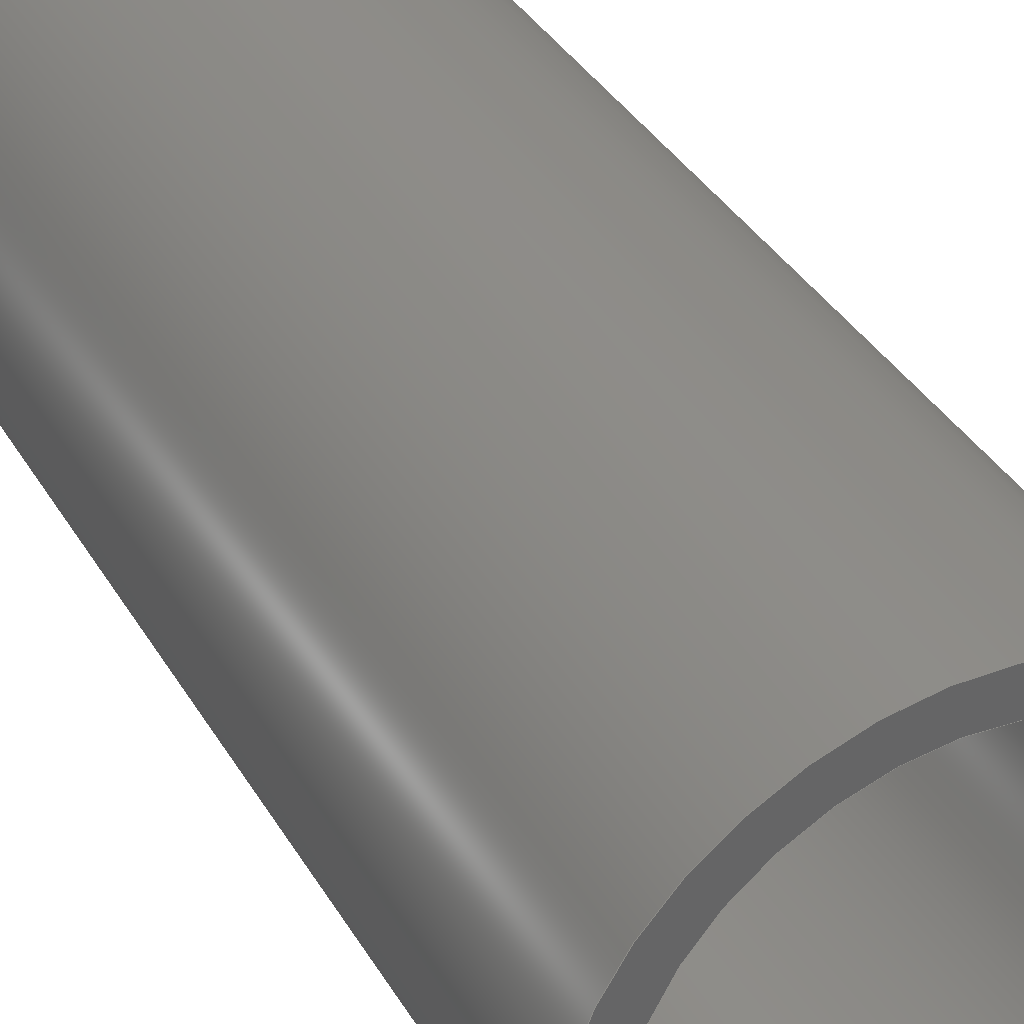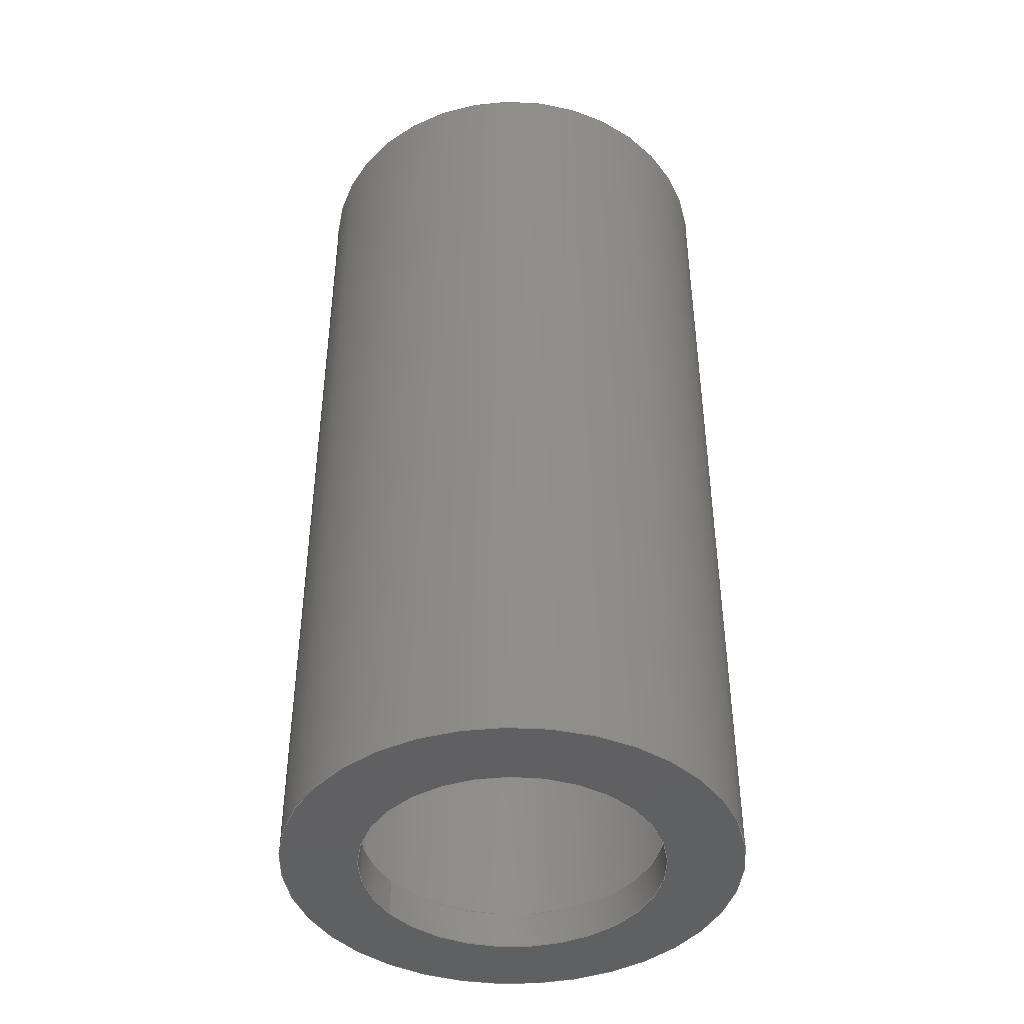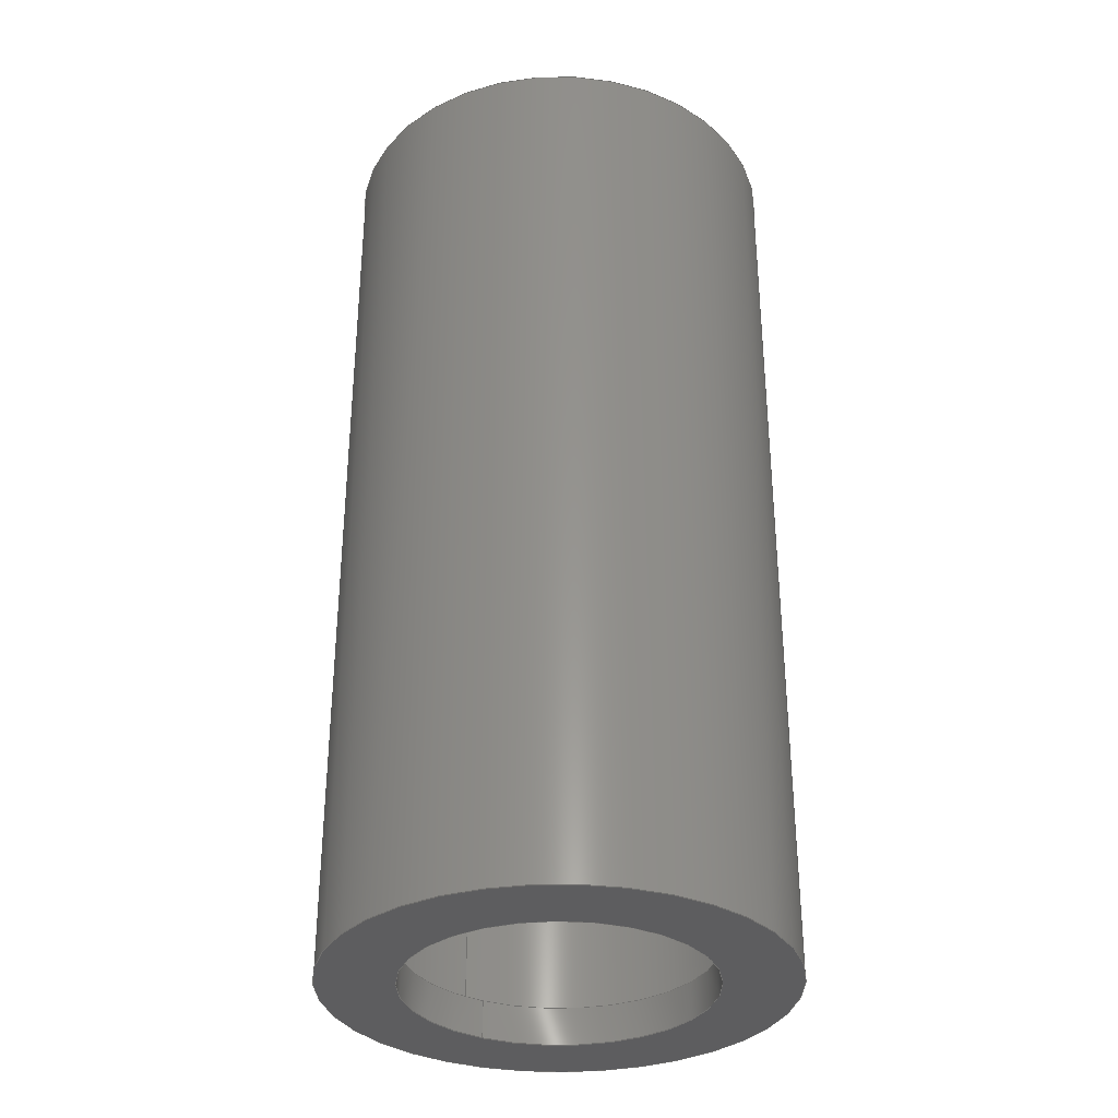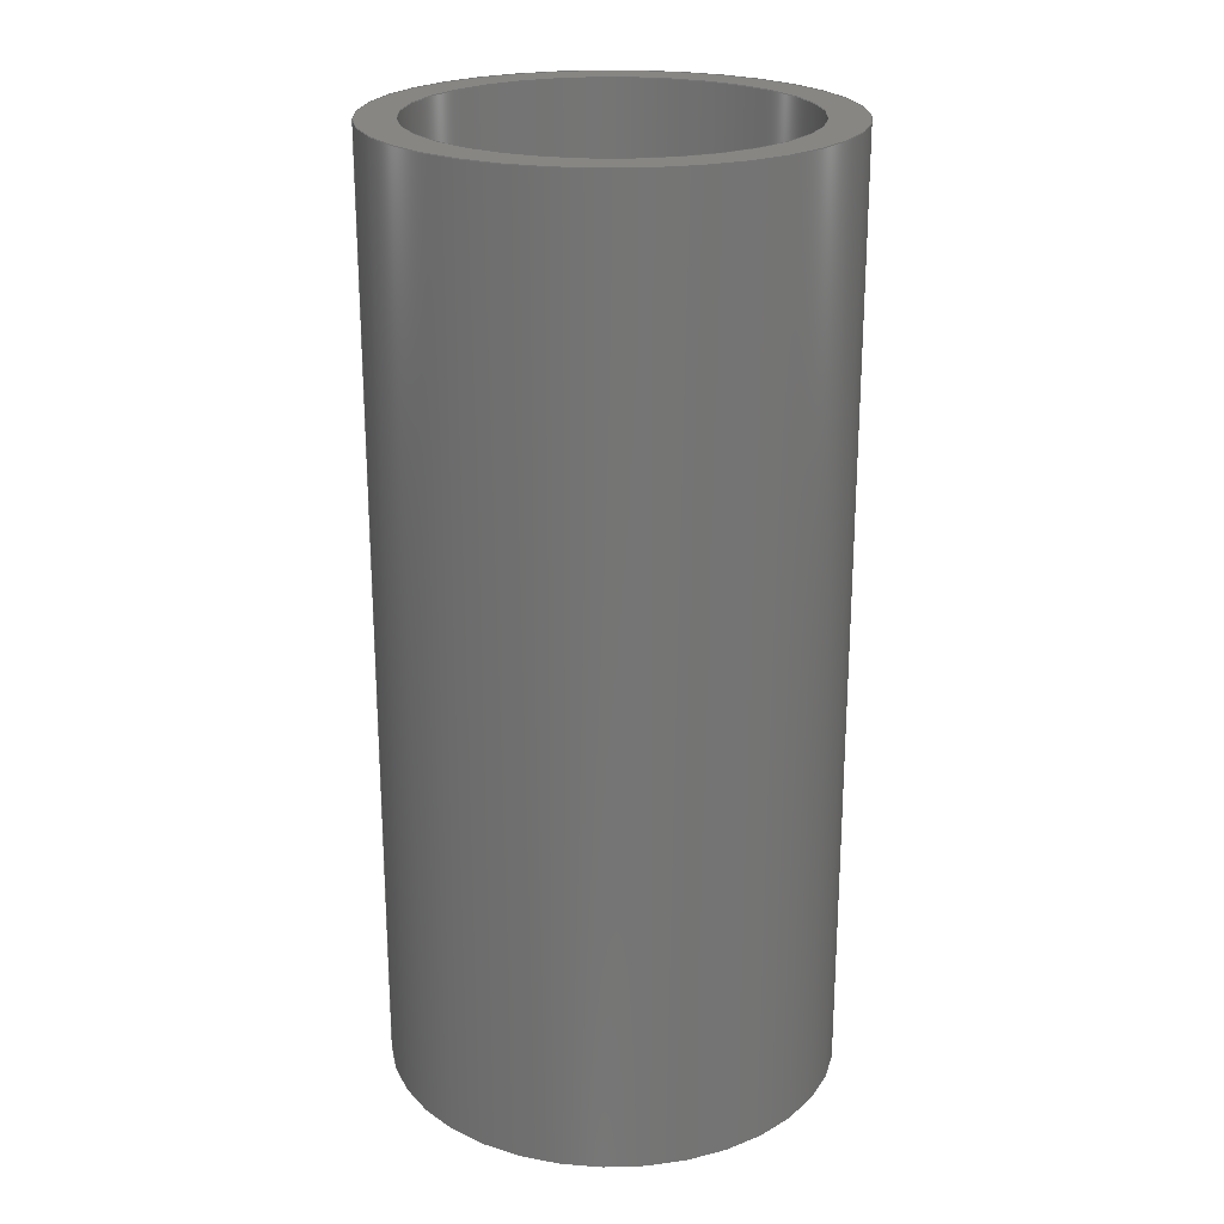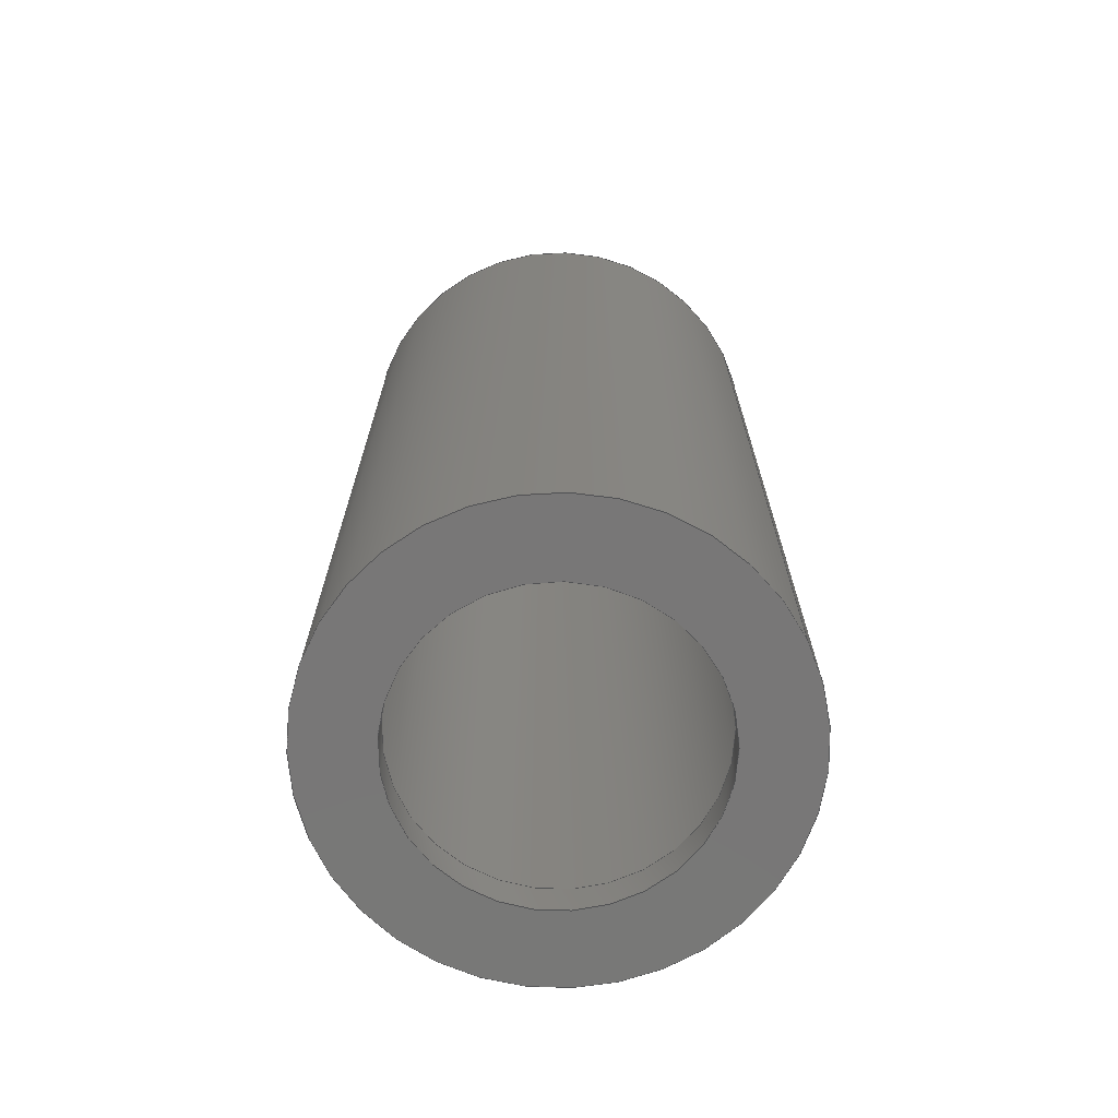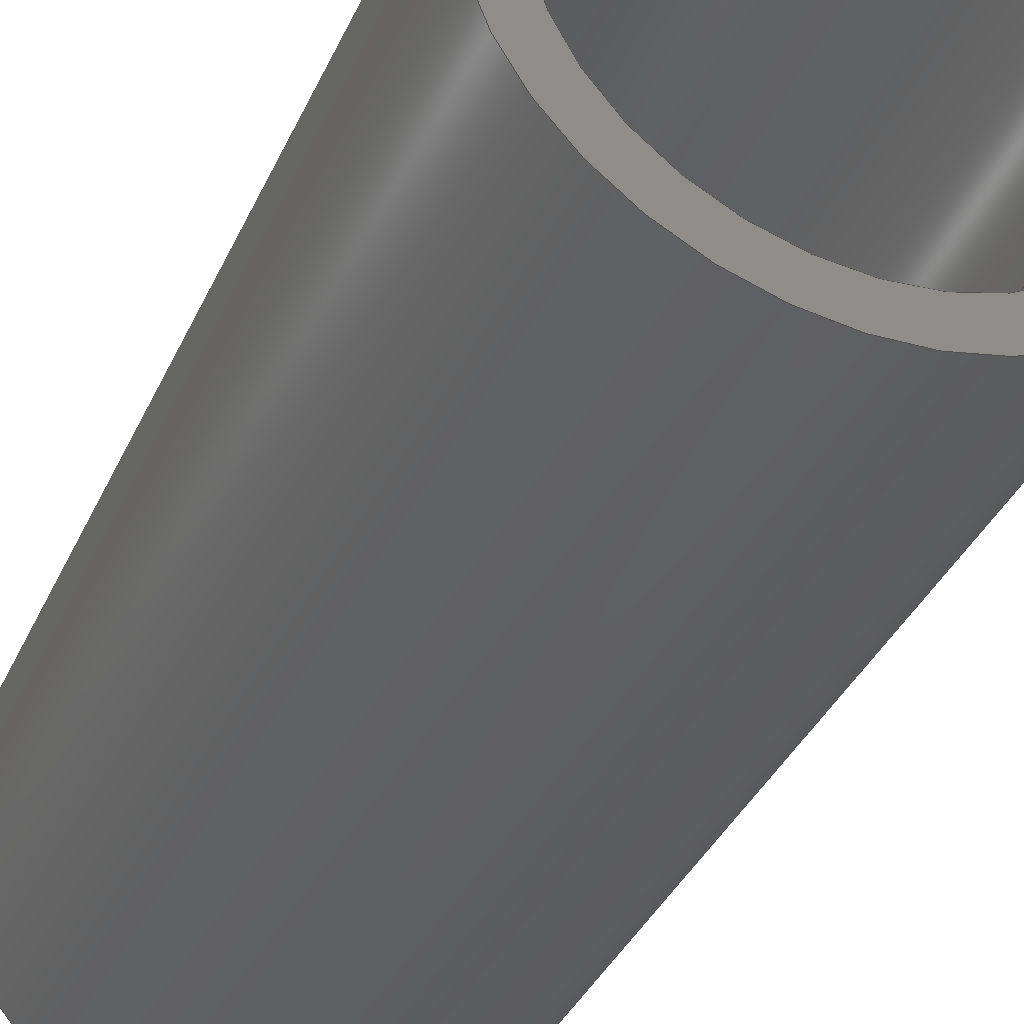
<metadata>
{"format":"step","ext":"step","renderer":"f3d","projection":"perspective","resolution":1024,"background":"white","views":[{"elev":38.3,"azim":152.1,"up":"+Z"},{"elev":-42.9,"azim":35.0,"up":"+Y"},{"elev":-33.2,"azim":60.1,"up":"+Y"},{"elev":22.7,"azim":-5.5,"up":"+Y"},{"elev":-70.2,"azim":-153.8,"up":"+Y"},{"elev":-37.1,"azim":157.7,"up":"+Z"}]}
</metadata>
<code>
ISO-10303-21;
DATA;
#1=MECHANICAL_DESIGN_GEOMETRIC_PRESENTATION_REPRESENTATION('',(#4),#161);
#2=SHAPE_REPRESENTATION_RELATIONSHIP('SRR','None',#168,#3);
#3=ADVANCED_BREP_SHAPE_REPRESENTATION('',(#5),#160);
#4=STYLED_ITEM('',(#178),#5);
#5=MANIFOLD_SOLID_BREP('Body1',#81);
#6=FACE_BOUND('',#20,.T.);
#7=FACE_BOUND('',#24,.T.);
#8=FACE_BOUND('',#26,.T.);
#9=PLANE('',#98);
#10=PLANE('',#105);
#11=PLANE('',#106);
#12=FACE_OUTER_BOUND('',#18,.T.);
#13=FACE_OUTER_BOUND('',#19,.T.);
#14=FACE_OUTER_BOUND('',#21,.T.);
#15=FACE_OUTER_BOUND('',#22,.T.);
#16=FACE_OUTER_BOUND('',#23,.T.);
#17=FACE_OUTER_BOUND('',#25,.T.);
#18=EDGE_LOOP('',(#54,#55,#56,#57));
#19=EDGE_LOOP('',(#58));
#20=EDGE_LOOP('',(#59));
#21=EDGE_LOOP('',(#60,#61,#62,#63));
#22=EDGE_LOOP('',(#64,#65,#66,#67));
#23=EDGE_LOOP('',(#68));
#24=EDGE_LOOP('',(#69));
#25=EDGE_LOOP('',(#70));
#26=EDGE_LOOP('',(#71));
#27=LINE('',#141,#30);
#28=LINE('',#149,#31);
#29=LINE('',#154,#32);
#30=VECTOR('',#113,0.8);
#31=VECTOR('',#124,1);
#32=VECTOR('',#129,1.2);
#33=CIRCLE('',#96,0.8);
#34=CIRCLE('',#97,0.8);
#35=CIRCLE('',#99,1);
#36=CIRCLE('',#101,1);
#37=CIRCLE('',#103,1.2);
#38=CIRCLE('',#104,1.2);
#39=VERTEX_POINT('',#138);
#40=VERTEX_POINT('',#140);
#41=VERTEX_POINT('',#144);
#42=VERTEX_POINT('',#147);
#43=VERTEX_POINT('',#151);
#44=VERTEX_POINT('',#153);
#45=EDGE_CURVE('',#39,#39,#33,.T.);
#46=EDGE_CURVE('',#39,#40,#27,.T.);
#47=EDGE_CURVE('',#40,#40,#34,.T.);
#48=EDGE_CURVE('',#41,#41,#35,.T.);
#49=EDGE_CURVE('',#42,#42,#36,.T.);
#50=EDGE_CURVE('',#42,#41,#28,.T.);
#51=EDGE_CURVE('',#43,#43,#37,.T.);
#52=EDGE_CURVE('',#43,#44,#29,.T.);
#53=EDGE_CURVE('',#44,#44,#38,.T.);
#54=ORIENTED_EDGE('',*,*,#45,.F.);
#55=ORIENTED_EDGE('',*,*,#46,.T.);
#56=ORIENTED_EDGE('',*,*,#47,.F.);
#57=ORIENTED_EDGE('',*,*,#46,.F.);
#58=ORIENTED_EDGE('',*,*,#48,.F.);
#59=ORIENTED_EDGE('',*,*,#45,.T.);
#60=ORIENTED_EDGE('',*,*,#49,.F.);
#61=ORIENTED_EDGE('',*,*,#50,.T.);
#62=ORIENTED_EDGE('',*,*,#48,.T.);
#63=ORIENTED_EDGE('',*,*,#50,.F.);
#64=ORIENTED_EDGE('',*,*,#51,.F.);
#65=ORIENTED_EDGE('',*,*,#52,.T.);
#66=ORIENTED_EDGE('',*,*,#53,.T.);
#67=ORIENTED_EDGE('',*,*,#52,.F.);
#68=ORIENTED_EDGE('',*,*,#51,.T.);
#69=ORIENTED_EDGE('',*,*,#49,.T.);
#70=ORIENTED_EDGE('',*,*,#53,.F.);
#71=ORIENTED_EDGE('',*,*,#47,.T.);
#72=CYLINDRICAL_SURFACE('',#95,0.8);
#73=CYLINDRICAL_SURFACE('',#100,1);
#74=CYLINDRICAL_SURFACE('',#102,1.2);
#75=ADVANCED_FACE('',(#12),#72,.F.);
#76=ADVANCED_FACE('',(#13,#6),#9,.F.);
#77=ADVANCED_FACE('',(#14),#73,.F.);
#78=ADVANCED_FACE('',(#15),#74,.T.);
#79=ADVANCED_FACE('',(#16,#7),#10,.T.);
#80=ADVANCED_FACE('',(#17,#8),#11,.F.);
#81=CLOSED_SHELL('',(#75,#76,#77,#78,#79,#80));
#82=DERIVED_UNIT_ELEMENT(#84,1);
#83=DERIVED_UNIT_ELEMENT(#163,3);
#84=(
MASS_UNIT()
NAMED_UNIT(*)
SI_UNIT(.KILO.,.GRAM.)
);
#85=DERIVED_UNIT((#82,#83));
#86=MEASURE_REPRESENTATION_ITEM('density measure',
POSITIVE_RATIO_MEASURE(7850),#85);
#87=PROPERTY_DEFINITION_REPRESENTATION(#92,#89);
#88=PROPERTY_DEFINITION_REPRESENTATION(#93,#90);
#89=REPRESENTATION('material name',(#91),#160);
#90=REPRESENTATION('density',(#86),#160);
#91=DESCRIPTIVE_REPRESENTATION_ITEM('Steel','Steel');
#92=PROPERTY_DEFINITION('material property','material name',#170);
#93=PROPERTY_DEFINITION('material property','density of part',#170);
#94=AXIS2_PLACEMENT_3D('placement',#136,#107,#108);
#95=AXIS2_PLACEMENT_3D('',#137,#109,#110);
#96=AXIS2_PLACEMENT_3D('',#139,#111,#112);
#97=AXIS2_PLACEMENT_3D('',#142,#114,#115);
#98=AXIS2_PLACEMENT_3D('',#143,#116,#117);
#99=AXIS2_PLACEMENT_3D('',#145,#118,#119);
#100=AXIS2_PLACEMENT_3D('',#146,#120,#121);
#101=AXIS2_PLACEMENT_3D('',#148,#122,#123);
#102=AXIS2_PLACEMENT_3D('',#150,#125,#126);
#103=AXIS2_PLACEMENT_3D('',#152,#127,#128);
#104=AXIS2_PLACEMENT_3D('',#155,#130,#131);
#105=AXIS2_PLACEMENT_3D('',#156,#132,#133);
#106=AXIS2_PLACEMENT_3D('',#157,#134,#135);
#107=DIRECTION('axis',(0,0,1));
#108=DIRECTION('refdir',(1,0,0));
#109=DIRECTION('center_axis',(0,1,0));
#110=DIRECTION('ref_axis',(1,0,0));
#111=DIRECTION('center_axis',(0,-1,0));
#112=DIRECTION('ref_axis',(1,0,0));
#113=DIRECTION('',(0,-1,0));
#114=DIRECTION('center_axis',(0,1,0));
#115=DIRECTION('ref_axis',(1,0,0));
#116=DIRECTION('center_axis',(0,-1,0));
#117=DIRECTION('ref_axis',(1,0,0));
#118=DIRECTION('center_axis',(0,-1,0));
#119=DIRECTION('ref_axis',(1,0,0));
#120=DIRECTION('center_axis',(0,1,0));
#121=DIRECTION('ref_axis',(1,0,0));
#122=DIRECTION('center_axis',(0,-1,0));
#123=DIRECTION('ref_axis',(1,0,0));
#124=DIRECTION('',(0,-1,0));
#125=DIRECTION('center_axis',(0,1,0));
#126=DIRECTION('ref_axis',(1,0,0));
#127=DIRECTION('center_axis',(0,1,0));
#128=DIRECTION('ref_axis',(1,0,0));
#129=DIRECTION('',(0,-1,0));
#130=DIRECTION('center_axis',(0,1,0));
#131=DIRECTION('ref_axis',(1,0,0));
#132=DIRECTION('center_axis',(0,1,0));
#133=DIRECTION('ref_axis',(1,0,0));
#134=DIRECTION('center_axis',(0,1,0));
#135=DIRECTION('ref_axis',(1,0,0));
#136=CARTESIAN_POINT('',(0,0,0));
#137=CARTESIAN_POINT('Origin',(0,0,0));
#138=CARTESIAN_POINT('',(-0.8,0.2,-9.797e-17));
#139=CARTESIAN_POINT('Origin',(0,0.2,0));
#140=CARTESIAN_POINT('',(-0.8,0,-9.797e-17));
#141=CARTESIAN_POINT('',(-0.8,0,9.797e-17));
#142=CARTESIAN_POINT('Origin',(0,0,0));
#143=CARTESIAN_POINT('Origin',(0,0.2,0));
#144=CARTESIAN_POINT('',(-1,0.2,-1.225e-16));
#145=CARTESIAN_POINT('Origin',(0,0.2,0));
#146=CARTESIAN_POINT('Origin',(0,0,0));
#147=CARTESIAN_POINT('',(-1,5,1.225e-16));
#148=CARTESIAN_POINT('Origin',(0,5,0));
#149=CARTESIAN_POINT('',(-1,0,1.225e-16));
#150=CARTESIAN_POINT('Origin',(0,0,0));
#151=CARTESIAN_POINT('',(-1.2,5,1.47e-16));
#152=CARTESIAN_POINT('Origin',(0,5,0));
#153=CARTESIAN_POINT('',(-1.2,0,1.47e-16));
#154=CARTESIAN_POINT('',(-1.2,0,1.47e-16));
#155=CARTESIAN_POINT('Origin',(0,0,0));
#156=CARTESIAN_POINT('Origin',(0,5,0));
#157=CARTESIAN_POINT('Origin',(0,0,0));
#158=UNCERTAINTY_MEASURE_WITH_UNIT(LENGTH_MEASURE(0.001),#162,
'DISTANCE_ACCURACY_VALUE',
'Maximum model space distance between geometric entities at asserted c
onnectivities');
#159=UNCERTAINTY_MEASURE_WITH_UNIT(LENGTH_MEASURE(0.001),#162,
'DISTANCE_ACCURACY_VALUE',
'Maximum model space distance between geometric entities at asserted c
onnectivities');
#160=(
GEOMETRIC_REPRESENTATION_CONTEXT(3)
GLOBAL_UNCERTAINTY_ASSIGNED_CONTEXT((#158))
GLOBAL_UNIT_ASSIGNED_CONTEXT((#162,#164,#165))
REPRESENTATION_CONTEXT('','3D')
);
#161=(
GEOMETRIC_REPRESENTATION_CONTEXT(3)
GLOBAL_UNCERTAINTY_ASSIGNED_CONTEXT((#159))
GLOBAL_UNIT_ASSIGNED_CONTEXT((#162,#164,#165))
REPRESENTATION_CONTEXT('','3D')
);
#162=(
LENGTH_UNIT()
NAMED_UNIT(*)
SI_UNIT(.CENTI.,.METRE.)
);
#163=(
LENGTH_UNIT()
NAMED_UNIT(*)
SI_UNIT($,.METRE.)
);
#164=(
NAMED_UNIT(*)
PLANE_ANGLE_UNIT()
SI_UNIT($,.RADIAN.)
);
#165=(
NAMED_UNIT(*)
SI_UNIT($,.STERADIAN.)
SOLID_ANGLE_UNIT()
);
#166=SHAPE_DEFINITION_REPRESENTATION(#167,#168);
#167=PRODUCT_DEFINITION_SHAPE('',$,#170);
#168=SHAPE_REPRESENTATION('',(#94),#160);
#169=PRODUCT_DEFINITION_CONTEXT('part definition',#174,'design');
#170=PRODUCT_DEFINITION('zacisk v1 (4)','zacisk v1 (4)',#171,#169);
#171=PRODUCT_DEFINITION_FORMATION('',$,#176);
#172=PRODUCT_RELATED_PRODUCT_CATEGORY('zacisk v1 (4)','zacisk v1 (4)',(#176));
#173=APPLICATION_PROTOCOL_DEFINITION('international standard',
'automotive_design',2009,#174);
#174=APPLICATION_CONTEXT(
'Core Data for Automotive Mechanical Design Process');
#175=PRODUCT_CONTEXT('part definition',#174,'mechanical');
#176=PRODUCT('zacisk v1 (4)','zacisk v1 (4)',$,(#175));
#177=PRESENTATION_STYLE_ASSIGNMENT((#179));
#178=PRESENTATION_STYLE_ASSIGNMENT((#180));
#179=SURFACE_STYLE_USAGE(.BOTH.,#181);
#180=SURFACE_STYLE_USAGE(.BOTH.,#182);
#181=SURFACE_SIDE_STYLE('',(#183));
#182=SURFACE_SIDE_STYLE('',(#184));
#183=SURFACE_STYLE_FILL_AREA(#185);
#184=SURFACE_STYLE_FILL_AREA(#186);
#185=FILL_AREA_STYLE('Steel - Satin',(#187));
#186=FILL_AREA_STYLE('Chrome',(#188));
#187=FILL_AREA_STYLE_COLOUR('Steel - Satin',#189);
#188=FILL_AREA_STYLE_COLOUR('Chrome',#190);
#189=COLOUR_RGB('Steel - Satin',0.6275,0.6275,0.6275);
#190=COLOUR_RGB('Chrome',0.7686,0.7725,0.7686);
ENDSEC;
END-ISO-10303-21;

</code>
